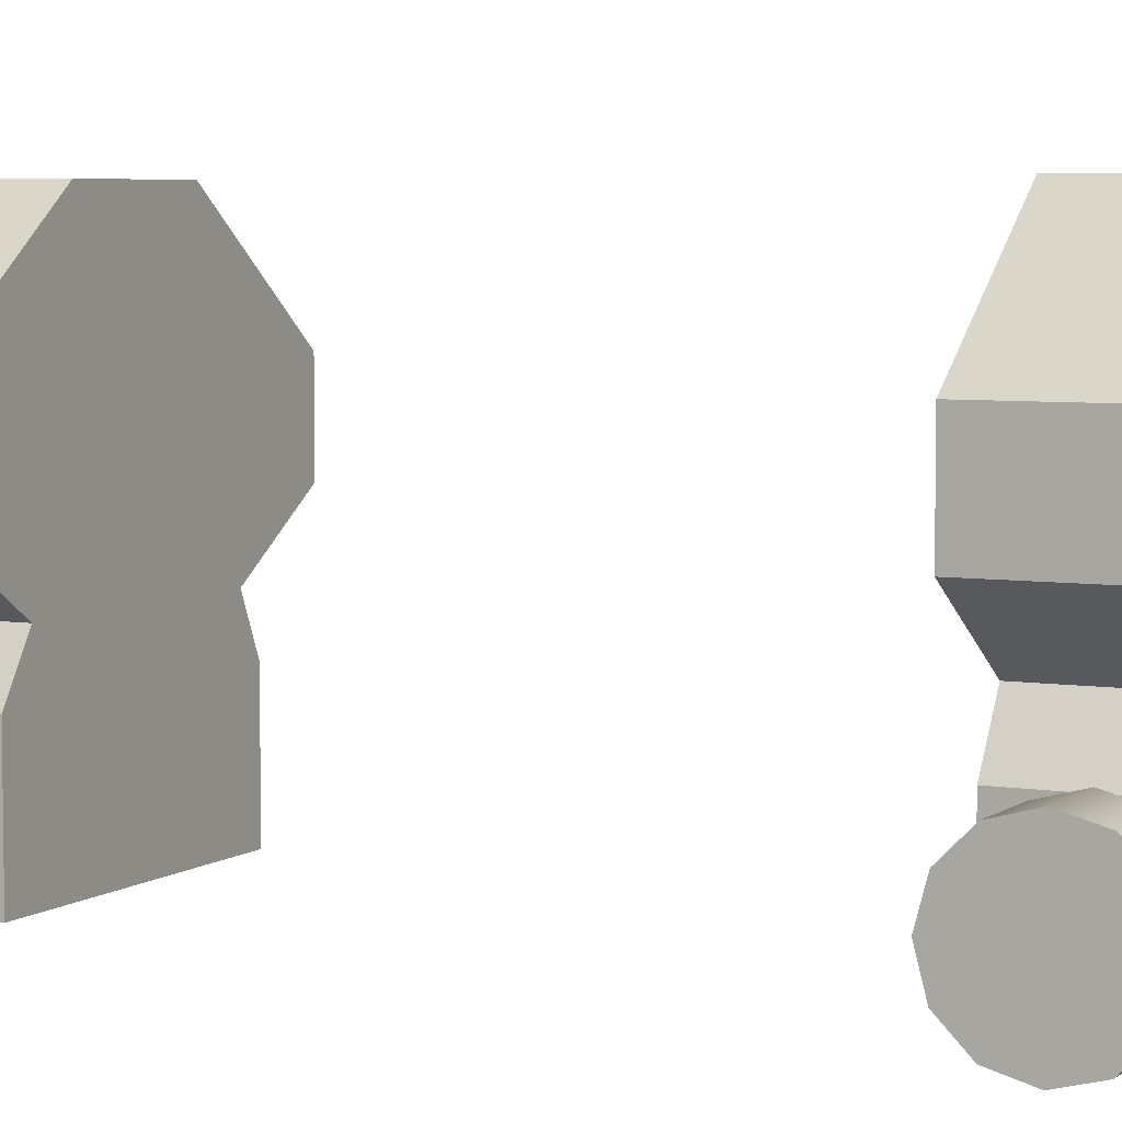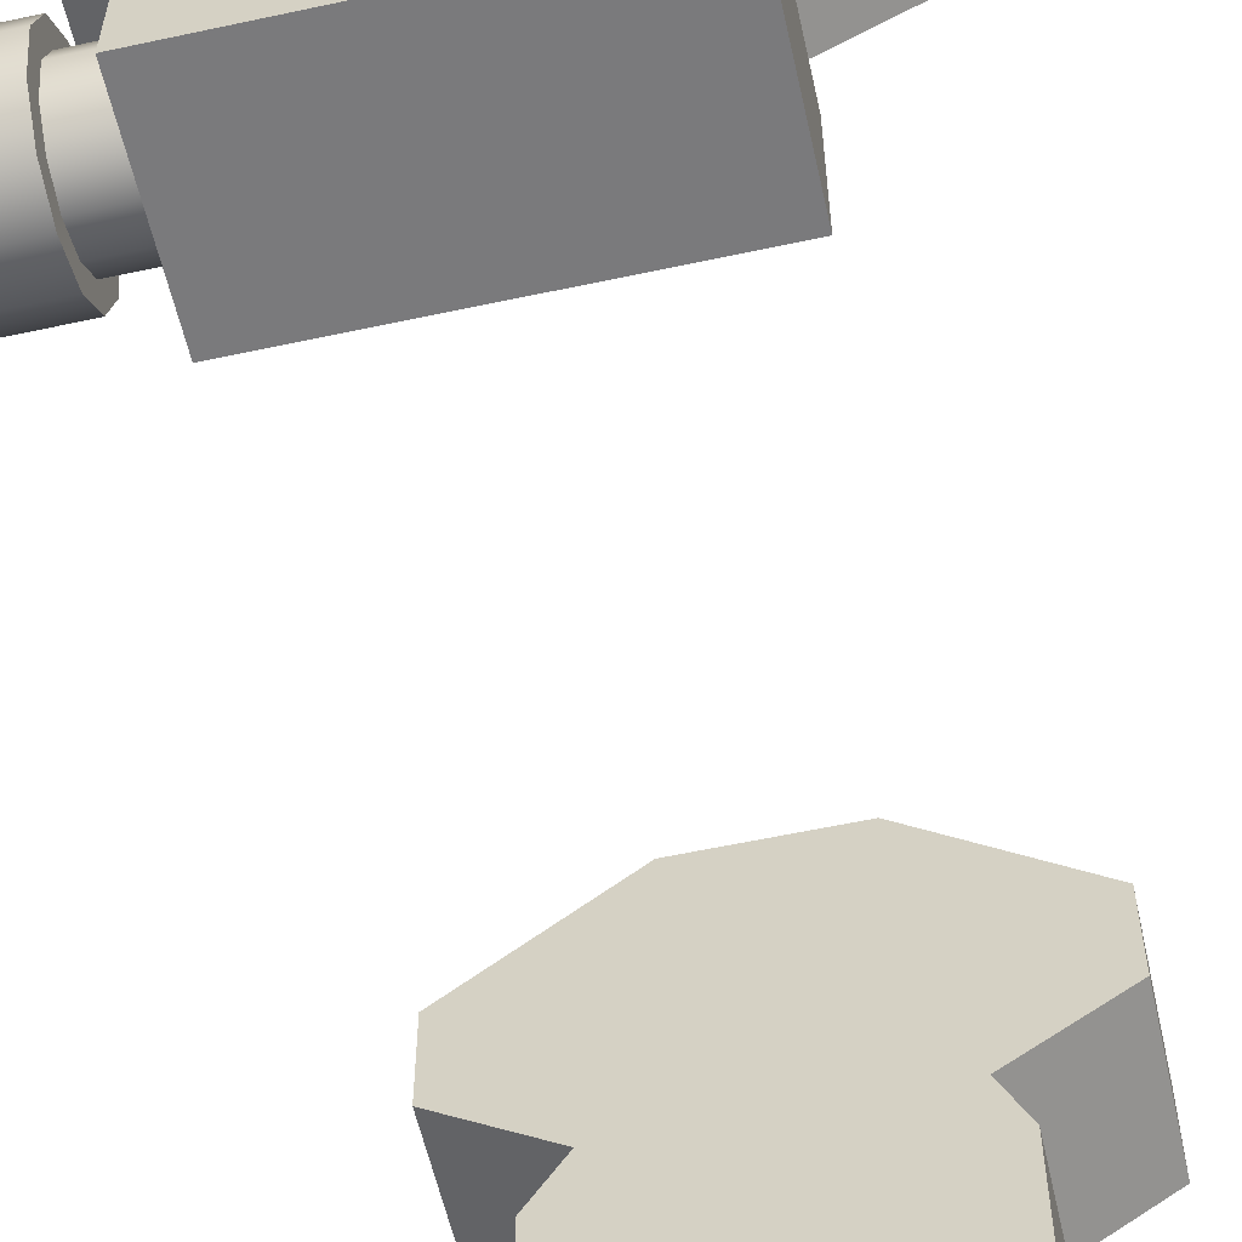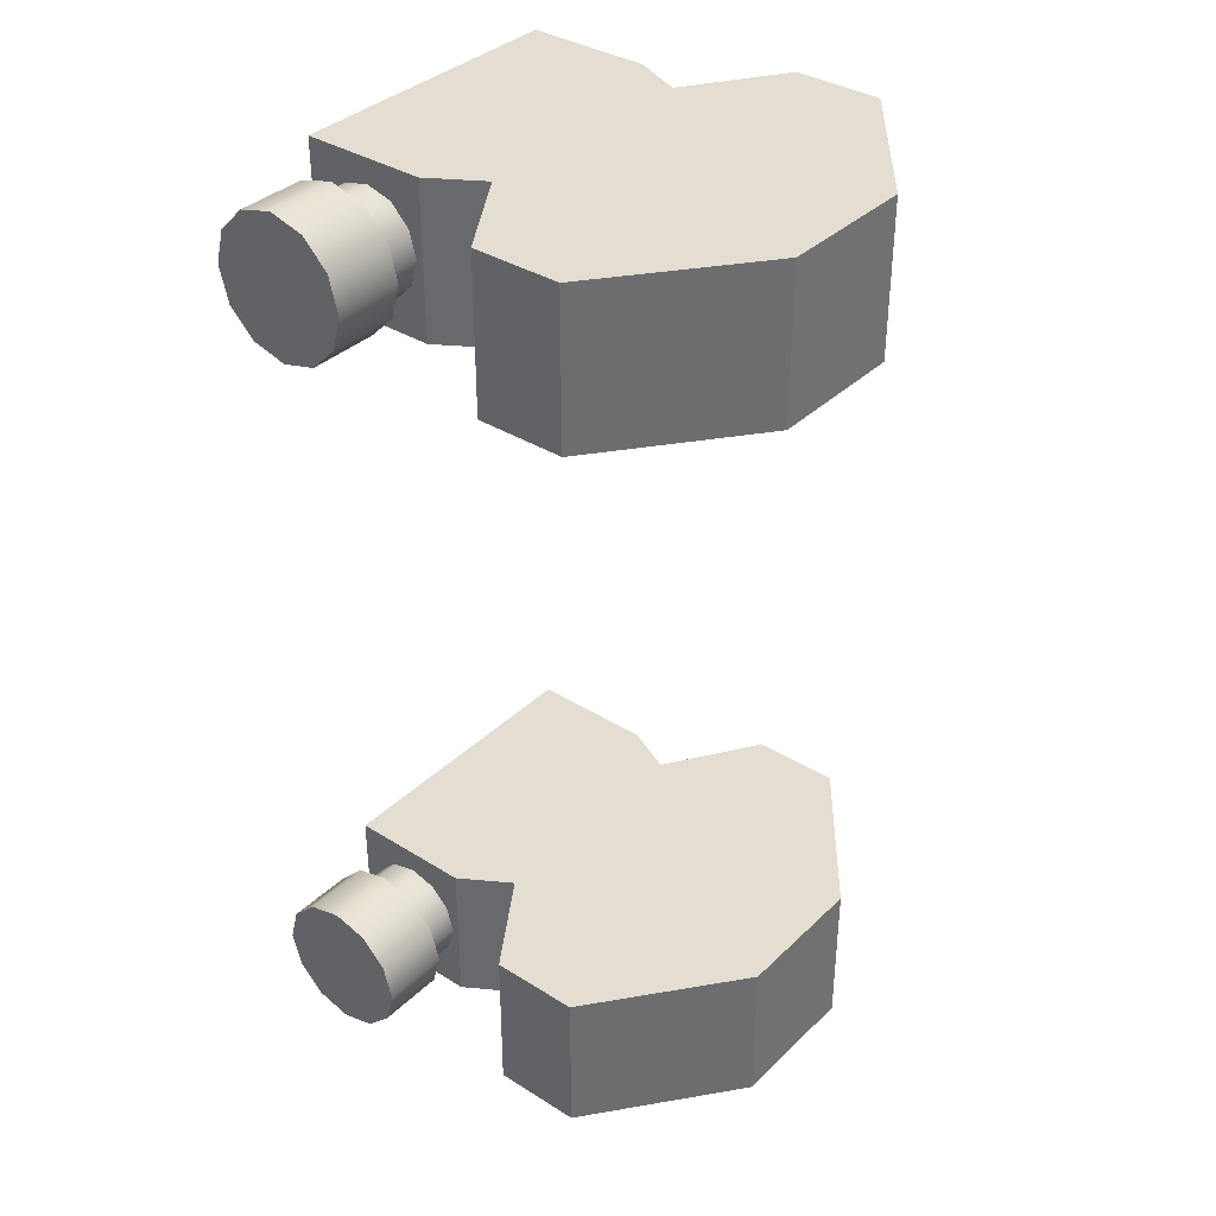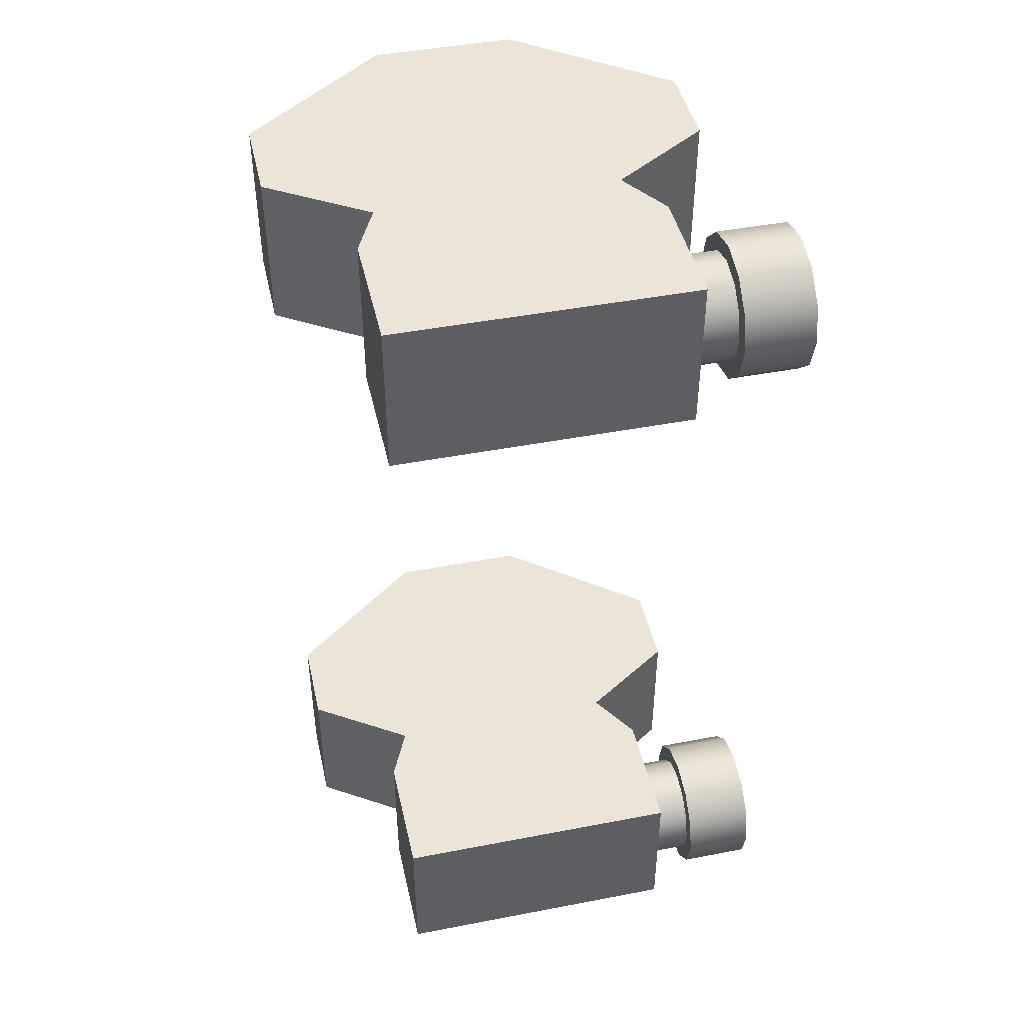
<metadata>
{"format":"obj","ext":"obj","renderer":"f3d","projection":"perspective","resolution":1024,"background":"white","views":[{"elev":5.3,"azim":-63.1,"up":"+Z"},{"elev":-58.2,"azim":12.6,"up":"+Z"},{"elev":36.3,"azim":-50.8,"up":"+Y"},{"elev":44.8,"azim":167.4,"up":"+Y"}]}
</metadata>
<code>
g mount_all_utg_rings_25_4mm_LOD1
v 0.02095 0.03677 0.02629
v 0.00681 0.05185 0.0374
v 0.02095 0.05185 0.02629
v 0.00681 0.03677 0.0374
v 0.02095 0.03677 0.01759
v 0.02095 0.05185 0.02629
v 0.02095 0.05185 0.01759
v 0.02095 0.03677 0.02629
v 0.01157 0.03677 0.0114
v 0.02095 0.05185 0.01759
v 0.01157 0.05185 0.0114
v 0.02095 0.03677 0.01759
v 0.01383 0.03677 0.006418
v 0.01157 0.05185 0.0114
v 0.01383 0.05185 0.006418
v 0.01157 0.03677 0.0114
v 0.01383 0.03677 -0.005871
v 0.01383 0.05185 0.006418
v 0.01383 0.05185 -0.005871
v 0.01383 0.03677 0.006418
v -0.01472 0.05185 0.006418
v 0.01383 0.05185 -0.005871
v 0.01383 0.05185 0.006418
v -0.01472 0.05185 -0.005871
v -0.01157 0.05185 0.0114
v 0.01157 0.05185 0.0114
v 0.02095 0.05185 0.01759
v -0.02095 0.05185 0.01759
v -0.02095 0.05185 0.02629
v 0.02095 0.05185 0.02629
v -0.00681 0.05185 0.0374
v 0.00681 0.05185 0.0374
v 0.01383 0.03677 -0.005871
v -0.01472 0.03677 0.006418
v 0.01383 0.03677 0.006418
v -0.01472 0.03677 -0.005871
v 0.01157 0.03677 0.0114
v -0.01157 0.03677 0.0114
v 0.02095 0.03677 0.01759
v -0.02095 0.03677 0.01759
v 0.02095 0.03677 0.02629
v -0.02095 0.03677 0.02629
v 0.00681 0.03677 0.0374
v -0.00681 0.03677 0.0374
v -0.01472 0.05185 -0.005871
v 0.01383 0.03677 -0.005871
v 0.01383 0.05185 -0.005871
v -0.01472 0.03677 -0.005871
v -0.00681 0.03677 0.0374
v 0.00681 0.05185 0.0374
v 0.00681 0.03677 0.0374
v -0.00681 0.05185 0.0374
v -0.02095 0.05185 0.02629
v -0.00681 0.03677 0.0374
v -0.02095 0.03677 0.02629
v -0.00681 0.05185 0.0374
v -0.02095 0.05185 0.01759
v -0.02095 0.03677 0.02629
v -0.02095 0.03677 0.01759
v -0.02095 0.05185 0.02629
v -0.01157 0.05185 0.0114
v -0.02095 0.03677 0.01759
v -0.01157 0.03677 0.0114
v -0.02095 0.05185 0.01759
v -0.01472 0.05185 0.006418
v -0.01157 0.03677 0.0114
v -0.01472 0.03677 0.006418
v -0.01157 0.05185 0.0114
v -0.01472 0.05185 -0.005871
v -0.01472 0.03677 0.006418
v -0.01472 0.03677 -0.005871
v -0.01472 0.05185 0.006418
v -0.01472 0.03916 0.0005413
v -0.0186 0.03985 0.003124
v -0.01472 0.03985 0.003124
v -0.0186 0.03916 0.0005413
v -0.0186 0.04174 0.005015
v -0.01472 0.04174 0.005015
v -0.0186 0.04432 0.005707
v -0.01472 0.04432 0.005707
v -0.01472 0.03985 -0.002042
v -0.0186 0.03985 -0.002042
v -0.01472 0.04174 -0.003932
v -0.0186 0.04174 -0.003932
v -0.01472 0.04432 -0.004625
v -0.0186 0.04432 -0.004625
v -0.01472 0.04432 0.005707
v -0.0186 0.04691 0.005015
v -0.01472 0.04691 0.005015
v -0.0186 0.04432 0.005707
v -0.0186 0.0488 0.003124
v -0.01472 0.0488 0.003124
v -0.0186 0.04949 0.0005413
v -0.01472 0.04949 0.0005413
v -0.0186 0.0488 -0.002042
v -0.01472 0.0488 -0.002042
v -0.0186 0.04691 -0.003932
v -0.01472 0.04691 -0.003932
v -0.0186 0.04432 -0.004625
v -0.01472 0.04432 -0.004625
v -0.01472 0.04174 -0.003932
v -0.01472 0.04691 -0.003932
v -0.01472 0.04432 -0.004625
v -0.01472 0.03916 0.0005413
v -0.01472 0.04691 0.005015
v -0.01472 0.04949 0.0005413
v -0.01472 0.0488 -0.002042
v -0.01472 0.0488 0.003124
v -0.01472 0.04174 0.005015
v -0.01472 0.04432 0.005707
v -0.01472 0.03985 0.003124
v -0.01472 0.03985 -0.002042
v -0.0186 0.03748 0.0005413
v -0.02536 0.0384 0.003961
v -0.0186 0.0384 0.003961
v -0.02536 0.03748 0.0005413
v -0.02536 0.0409 0.006464
v -0.0186 0.0409 0.006464
v -0.02536 0.04432 0.007381
v -0.0186 0.04432 0.007381
v -0.02536 0.04774 0.006464
v -0.0186 0.04774 0.006464
v -0.02536 0.05025 0.003961
v -0.0186 0.05025 0.003961
v -0.02536 0.05116 0.0005413
v -0.0186 0.05116 0.0005413
v -0.02536 0.05025 -0.002878
v -0.0186 0.05025 -0.002878
v -0.02536 0.04774 -0.005382
v -0.0186 0.04774 -0.005382
v -0.02536 0.04432 -0.006298
v -0.0186 0.04432 -0.006298
v -0.0186 0.04432 -0.006298
v -0.02536 0.0409 -0.005382
v -0.0186 0.0409 -0.005382
v -0.02536 0.04432 -0.006298
v -0.02536 0.0384 -0.002878
v -0.0186 0.0384 -0.002878
v -0.0186 0.03916 0.0005413
v -0.0186 0.0384 0.003961
v -0.0186 0.03985 0.003124
v -0.0186 0.03748 0.0005413
v -0.0186 0.0409 0.006464
v -0.0186 0.04174 0.005015
v -0.0186 0.04432 0.007381
v -0.0186 0.04432 0.005707
v -0.0186 0.04774 0.006464
v -0.0186 0.04691 0.005015
v -0.0186 0.05025 0.003961
v -0.0186 0.0488 0.003124
v -0.0186 0.05116 0.0005413
v -0.0186 0.04949 0.0005413
v -0.0186 0.05025 -0.002878
v -0.0186 0.0488 -0.002042
v -0.0186 0.04774 -0.005382
v -0.0186 0.04691 -0.003932
v -0.0186 0.04432 -0.006298
v -0.0186 0.04432 -0.004625
v -0.0186 0.0409 -0.005382
v -0.0186 0.04174 -0.003932
v -0.0186 0.0384 -0.002878
v -0.0186 0.03985 -0.002042
v -0.02536 0.04432 -0.006298
v -0.02536 0.0384 0.003961
v -0.02536 0.03748 0.0005413
v -0.02536 0.0384 -0.002878
v -0.02536 0.0409 -0.005382
v -0.02536 0.0409 0.006464
v -0.02536 0.04432 0.007381
v -0.02536 0.04774 0.006464
v -0.02536 0.05025 0.003961
v -0.02536 0.05116 0.0005413
v -0.02536 0.05025 -0.002878
v -0.02536 0.04774 -0.005382
v 0.02095 -0.03839 0.02629
v 0.00681 -0.0233 0.0374
v 0.02095 -0.0233 0.02629
v 0.00681 -0.03839 0.0374
v 0.02095 -0.03839 0.01759
v 0.02095 -0.0233 0.02629
v 0.02095 -0.0233 0.01759
v 0.02095 -0.03839 0.02629
v 0.01157 -0.03839 0.0114
v 0.02095 -0.0233 0.01759
v 0.01157 -0.0233 0.0114
v 0.02095 -0.03839 0.01759
v 0.01383 -0.03839 0.006418
v 0.01157 -0.0233 0.0114
v 0.01383 -0.0233 0.006418
v 0.01157 -0.03839 0.0114
v 0.01383 -0.03839 -0.005871
v 0.01383 -0.0233 0.006418
v 0.01383 -0.0233 -0.005871
v 0.01383 -0.03839 0.006418
v -0.01472 -0.0233 0.006418
v 0.01383 -0.0233 -0.005871
v 0.01383 -0.0233 0.006418
v -0.01472 -0.0233 -0.005871
v -0.01157 -0.0233 0.0114
v 0.01157 -0.0233 0.0114
v 0.02095 -0.0233 0.01759
v -0.02095 -0.0233 0.01759
v -0.02095 -0.0233 0.02629
v 0.02095 -0.0233 0.02629
v -0.00681 -0.0233 0.0374
v 0.00681 -0.0233 0.0374
v 0.01383 -0.03839 -0.005871
v -0.01472 -0.03839 0.006418
v 0.01383 -0.03839 0.006418
v -0.01472 -0.03839 -0.005871
v 0.01157 -0.03839 0.0114
v -0.01157 -0.03839 0.0114
v 0.02095 -0.03839 0.01759
v -0.02095 -0.03839 0.01759
v 0.02095 -0.03839 0.02629
v -0.02095 -0.03839 0.02629
v 0.00681 -0.03839 0.0374
v -0.00681 -0.03839 0.0374
v -0.01472 -0.0233 -0.005871
v 0.01383 -0.03839 -0.005871
v 0.01383 -0.0233 -0.005871
v -0.01472 -0.03839 -0.005871
v -0.00681 -0.03839 0.0374
v 0.00681 -0.0233 0.0374
v 0.00681 -0.03839 0.0374
v -0.00681 -0.0233 0.0374
v -0.02095 -0.0233 0.02629
v -0.00681 -0.03839 0.0374
v -0.02095 -0.03839 0.02629
v -0.00681 -0.0233 0.0374
v -0.02095 -0.0233 0.01759
v -0.02095 -0.03839 0.02629
v -0.02095 -0.03839 0.01759
v -0.02095 -0.0233 0.02629
v -0.01157 -0.0233 0.0114
v -0.02095 -0.03839 0.01759
v -0.01157 -0.03839 0.0114
v -0.02095 -0.0233 0.01759
v -0.01472 -0.0233 0.006418
v -0.01157 -0.03839 0.0114
v -0.01472 -0.03839 0.006418
v -0.01157 -0.0233 0.0114
v -0.01472 -0.0233 -0.005871
v -0.01472 -0.03839 0.006418
v -0.01472 -0.03839 -0.005871
v -0.01472 -0.0233 0.006418
v -0.01472 -0.036 0.0005413
v -0.0186 -0.03531 0.003124
v -0.01472 -0.03531 0.003124
v -0.0186 -0.036 0.0005413
v -0.0186 -0.03342 0.005015
v -0.01472 -0.03342 0.005015
v -0.0186 -0.03083 0.005707
v -0.01472 -0.03083 0.005707
v -0.01472 -0.03531 -0.002042
v -0.0186 -0.03531 -0.002042
v -0.01472 -0.03342 -0.003932
v -0.0186 -0.03342 -0.003932
v -0.01472 -0.03083 -0.004625
v -0.0186 -0.03083 -0.004625
v -0.01472 -0.03083 0.005707
v -0.0186 -0.02825 0.005015
v -0.01472 -0.02825 0.005015
v -0.0186 -0.03083 0.005707
v -0.0186 -0.02636 0.003124
v -0.01472 -0.02636 0.003124
v -0.0186 -0.02567 0.0005413
v -0.01472 -0.02567 0.0005413
v -0.0186 -0.02636 -0.002042
v -0.01472 -0.02636 -0.002042
v -0.0186 -0.02825 -0.003932
v -0.01472 -0.02825 -0.003932
v -0.0186 -0.03083 -0.004625
v -0.01472 -0.03083 -0.004625
v -0.01472 -0.03342 -0.003932
v -0.01472 -0.02825 -0.003932
v -0.01472 -0.03083 -0.004625
v -0.01472 -0.036 0.0005413
v -0.01472 -0.02825 0.005015
v -0.01472 -0.02567 0.0005413
v -0.01472 -0.02636 -0.002042
v -0.01472 -0.02636 0.003124
v -0.01472 -0.03342 0.005015
v -0.01472 -0.03083 0.005707
v -0.01472 -0.03531 0.003124
v -0.01472 -0.03531 -0.002042
v -0.0186 -0.03767 0.0005413
v -0.02536 -0.03676 0.003961
v -0.0186 -0.03676 0.003961
v -0.02536 -0.03767 0.0005413
v -0.02536 -0.03425 0.006464
v -0.0186 -0.03425 0.006464
v -0.02536 -0.03083 0.007381
v -0.0186 -0.03083 0.007381
v -0.02536 -0.02742 0.006464
v -0.0186 -0.02741 0.006464
v -0.02536 -0.02491 0.003961
v -0.0186 -0.02491 0.003961
v -0.02536 -0.024 0.0005413
v -0.0186 -0.024 0.0005413
v -0.02536 -0.02491 -0.002878
v -0.0186 -0.02491 -0.002878
v -0.02536 -0.02742 -0.005382
v -0.0186 -0.02742 -0.005382
v -0.02536 -0.03083 -0.006298
v -0.0186 -0.03083 -0.006298
v -0.0186 -0.03083 -0.006298
v -0.02536 -0.03425 -0.005382
v -0.0186 -0.03425 -0.005382
v -0.02536 -0.03083 -0.006298
v -0.02536 -0.03676 -0.002878
v -0.0186 -0.03676 -0.002878
v -0.0186 -0.036 0.0005413
v -0.0186 -0.03676 0.003961
v -0.0186 -0.03531 0.003124
v -0.0186 -0.03767 0.0005413
v -0.0186 -0.03425 0.006464
v -0.0186 -0.03342 0.005015
v -0.0186 -0.03083 0.007381
v -0.0186 -0.03083 0.005707
v -0.0186 -0.02741 0.006464
v -0.0186 -0.02825 0.005015
v -0.0186 -0.02491 0.003961
v -0.0186 -0.02636 0.003124
v -0.0186 -0.024 0.0005413
v -0.0186 -0.02567 0.0005413
v -0.0186 -0.02491 -0.002878
v -0.0186 -0.02636 -0.002042
v -0.0186 -0.02742 -0.005382
v -0.0186 -0.02825 -0.003932
v -0.0186 -0.03083 -0.006298
v -0.0186 -0.03083 -0.004625
v -0.0186 -0.03425 -0.005382
v -0.0186 -0.03342 -0.003932
v -0.0186 -0.03676 -0.002878
v -0.0186 -0.03531 -0.002042
v -0.02536 -0.03083 -0.006298
v -0.02536 -0.03676 0.003961
v -0.02536 -0.03767 0.0005413
v -0.02536 -0.03676 -0.002878
v -0.02536 -0.03425 -0.005382
v -0.02536 -0.03425 0.006464
v -0.02536 -0.03083 0.007381
v -0.02536 -0.02742 0.006464
v -0.02536 -0.02491 0.003961
v -0.02536 -0.024 0.0005413
v -0.02536 -0.02491 -0.002878
v -0.02536 -0.02742 -0.005382
g mount_all_utg_rings_25_4mm_LOD1_0
f 3 2 1
f 4 1 2
f 7 6 5
f 8 5 6
f 11 10 9
f 12 9 10
f 15 14 13
f 16 13 14
f 19 18 17
f 20 17 18
f 23 22 21
f 24 21 22
f 21 25 23
f 26 23 25
f 26 25 27
f 28 27 25
f 28 29 27
f 30 27 29
f 29 31 30
f 32 30 31
f 35 34 33
f 36 33 34
f 35 37 34
f 38 34 37
f 37 39 38
f 40 38 39
f 39 41 40
f 42 40 41
f 41 43 42
f 44 42 43
f 47 46 45
f 48 45 46
f 51 50 49
f 52 49 50
f 55 54 53
f 56 53 54
f 59 58 57
f 60 57 58
f 63 62 61
f 64 61 62
f 67 66 65
f 68 65 66
f 71 70 69
f 72 69 70
f 75 74 73
f 76 73 74
f 74 75 77
f 78 77 75
f 77 78 79
f 80 79 78
f 73 76 81
f 82 81 76
f 81 82 83
f 84 83 82
f 83 84 85
f 86 85 84
f 89 88 87
f 90 87 88
f 88 89 91
f 92 91 89
f 91 92 93
f 94 93 92
f 93 94 95
f 96 95 94
f 95 96 97
f 98 97 96
f 97 98 99
f 100 99 98
f 103 102 101
f 102 104 101
f 105 104 102
f 106 105 102
f 107 106 102
f 108 105 106
f 109 104 105
f 110 109 105
f 111 104 109
f 101 104 112
f 115 114 113
f 116 113 114
f 114 115 117
f 118 117 115
f 117 118 119
f 120 119 118
f 119 120 121
f 122 121 120
f 121 122 123
f 124 123 122
f 123 124 125
f 126 125 124
f 125 126 127
f 128 127 126
f 127 128 129
f 130 129 128
f 129 130 131
f 132 131 130
f 135 134 133
f 136 133 134
f 134 135 137
f 138 137 135
f 137 138 116
f 113 116 138
f 141 140 139
f 142 139 140
f 140 141 143
f 144 143 141
f 143 144 145
f 146 145 144
f 145 146 147
f 148 147 146
f 147 148 149
f 150 149 148
f 149 150 151
f 152 151 150
f 151 152 153
f 154 153 152
f 153 154 155
f 156 155 154
f 155 156 157
f 158 157 156
f 157 158 159
f 160 159 158
f 159 160 161
f 162 161 160
f 161 162 142
f 139 142 162
f 165 164 163
f 166 165 163
f 167 166 163
f 164 168 163
f 168 169 163
f 169 170 163
f 170 171 163
f 171 172 163
f 172 173 163
f 173 174 163
f 177 176 175
f 178 175 176
f 181 180 179
f 182 179 180
f 185 184 183
f 186 183 184
f 189 188 187
f 190 187 188
f 193 192 191
f 194 191 192
f 197 196 195
f 198 195 196
f 195 199 197
f 200 197 199
f 200 199 201
f 202 201 199
f 202 203 201
f 204 201 203
f 203 205 204
f 206 204 205
f 209 208 207
f 210 207 208
f 209 211 208
f 212 208 211
f 211 213 212
f 214 212 213
f 213 215 214
f 216 214 215
f 215 217 216
f 218 216 217
f 221 220 219
f 222 219 220
f 225 224 223
f 226 223 224
f 229 228 227
f 230 227 228
f 233 232 231
f 234 231 232
f 237 236 235
f 238 235 236
f 241 240 239
f 242 239 240
f 245 244 243
f 246 243 244
f 249 248 247
f 250 247 248
f 248 249 251
f 252 251 249
f 251 252 253
f 254 253 252
f 247 250 255
f 256 255 250
f 255 256 257
f 258 257 256
f 257 258 259
f 260 259 258
f 263 262 261
f 264 261 262
f 262 263 265
f 266 265 263
f 265 266 267
f 268 267 266
f 267 268 269
f 270 269 268
f 269 270 271
f 272 271 270
f 271 272 273
f 274 273 272
f 277 276 275
f 276 278 275
f 279 278 276
f 280 279 276
f 281 280 276
f 282 279 280
f 283 278 279
f 284 283 279
f 285 278 283
f 275 278 286
f 289 288 287
f 290 287 288
f 288 289 291
f 292 291 289
f 291 292 293
f 294 293 292
f 293 294 295
f 296 295 294
f 295 296 297
f 298 297 296
f 297 298 299
f 300 299 298
f 299 300 301
f 302 301 300
f 301 302 303
f 304 303 302
f 303 304 305
f 306 305 304
f 309 308 307
f 310 307 308
f 308 309 311
f 312 311 309
f 311 312 290
f 287 290 312
f 315 314 313
f 316 313 314
f 314 315 317
f 318 317 315
f 317 318 319
f 320 319 318
f 319 320 321
f 322 321 320
f 321 322 323
f 324 323 322
f 323 324 325
f 326 325 324
f 325 326 327
f 328 327 326
f 327 328 329
f 330 329 328
f 329 330 331
f 332 331 330
f 331 332 333
f 334 333 332
f 333 334 335
f 336 335 334
f 335 336 316
f 313 316 336
f 339 338 337
f 340 339 337
f 341 340 337
f 338 342 337
f 342 343 337
f 343 344 337
f 344 345 337
f 345 346 337
f 346 347 337
f 347 348 337

</code>
